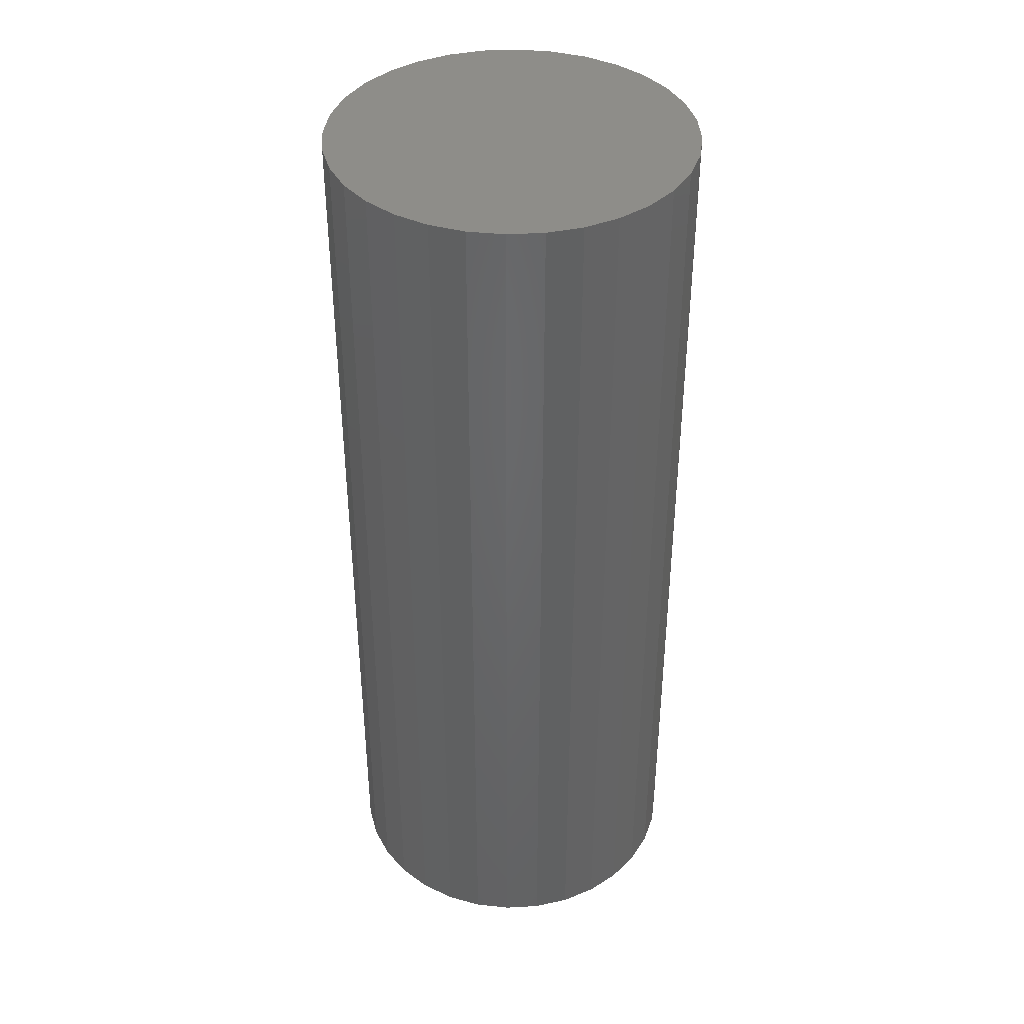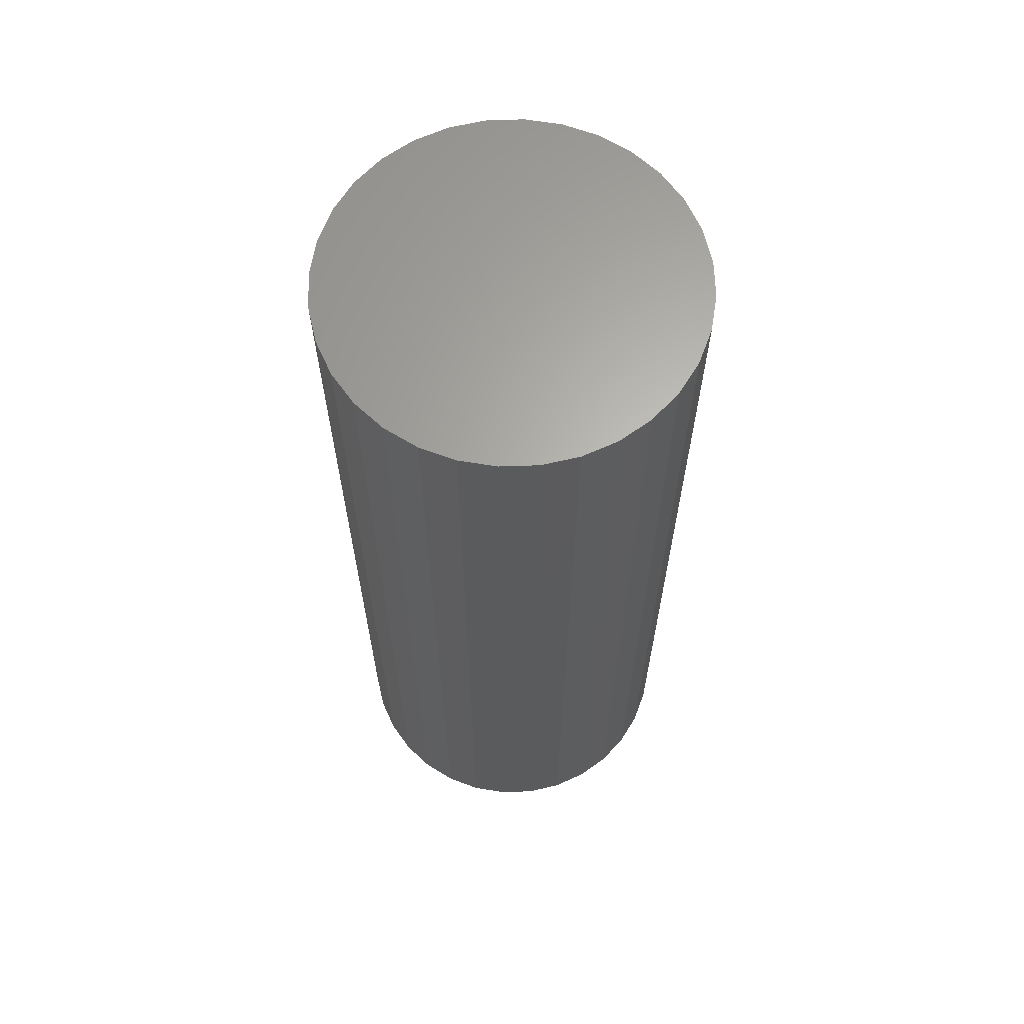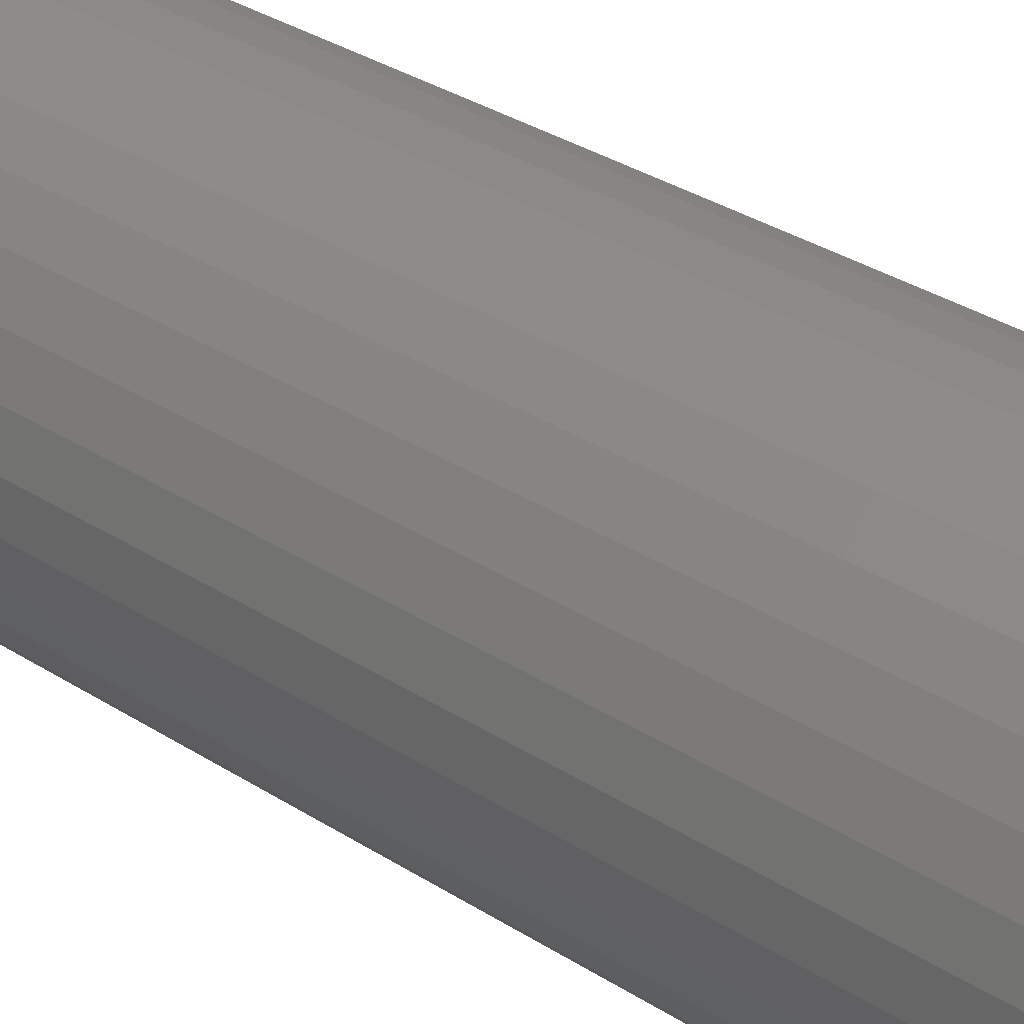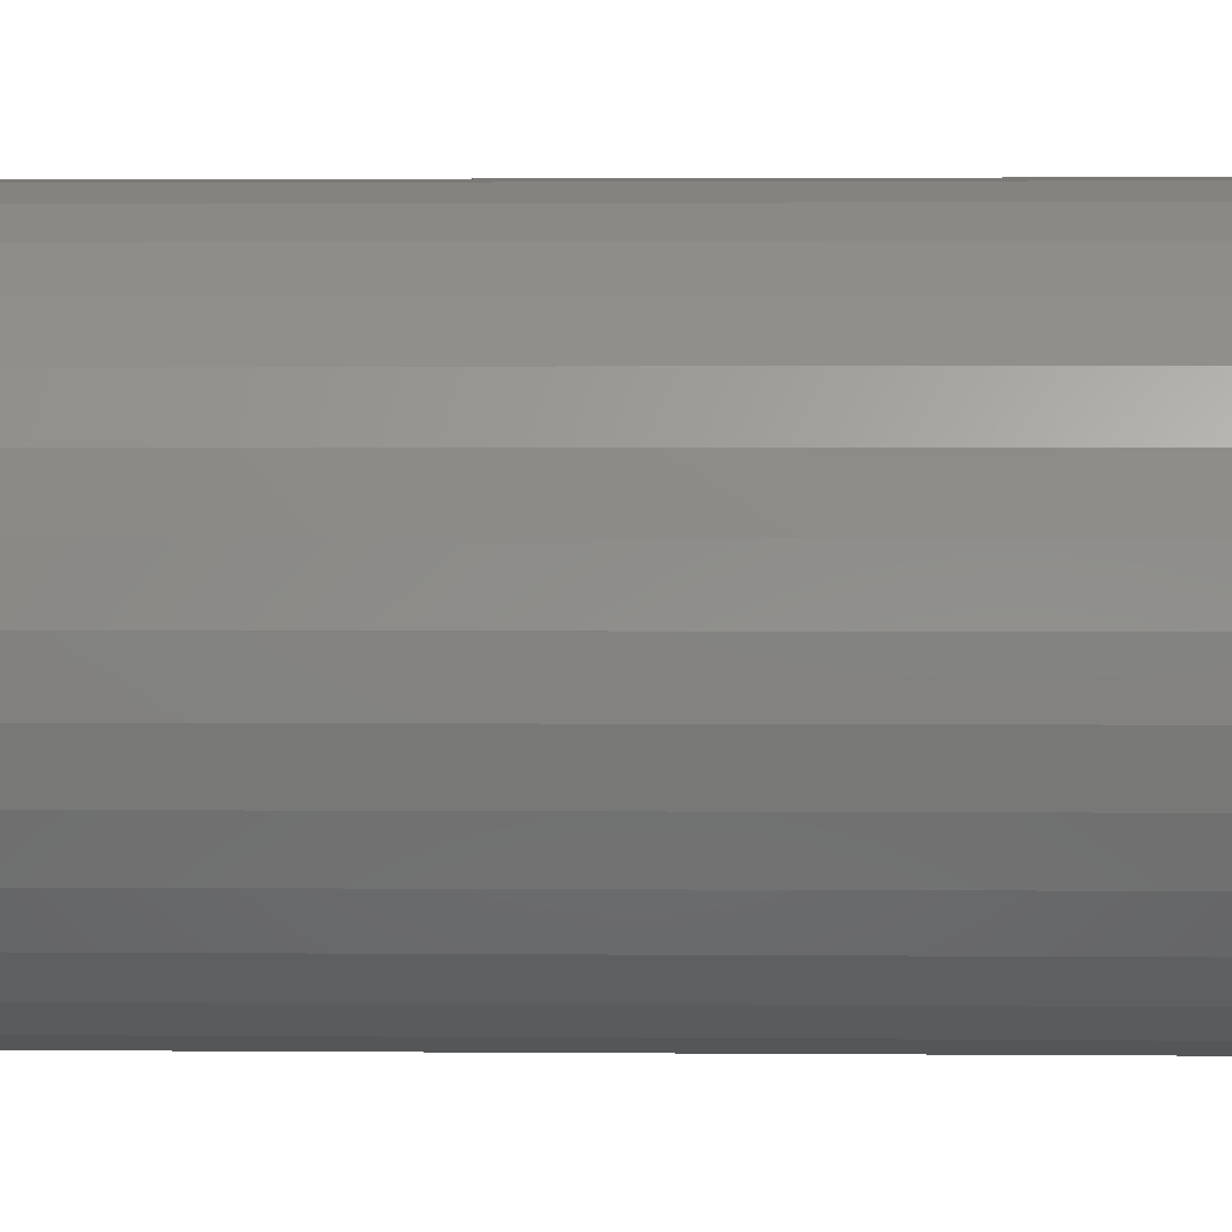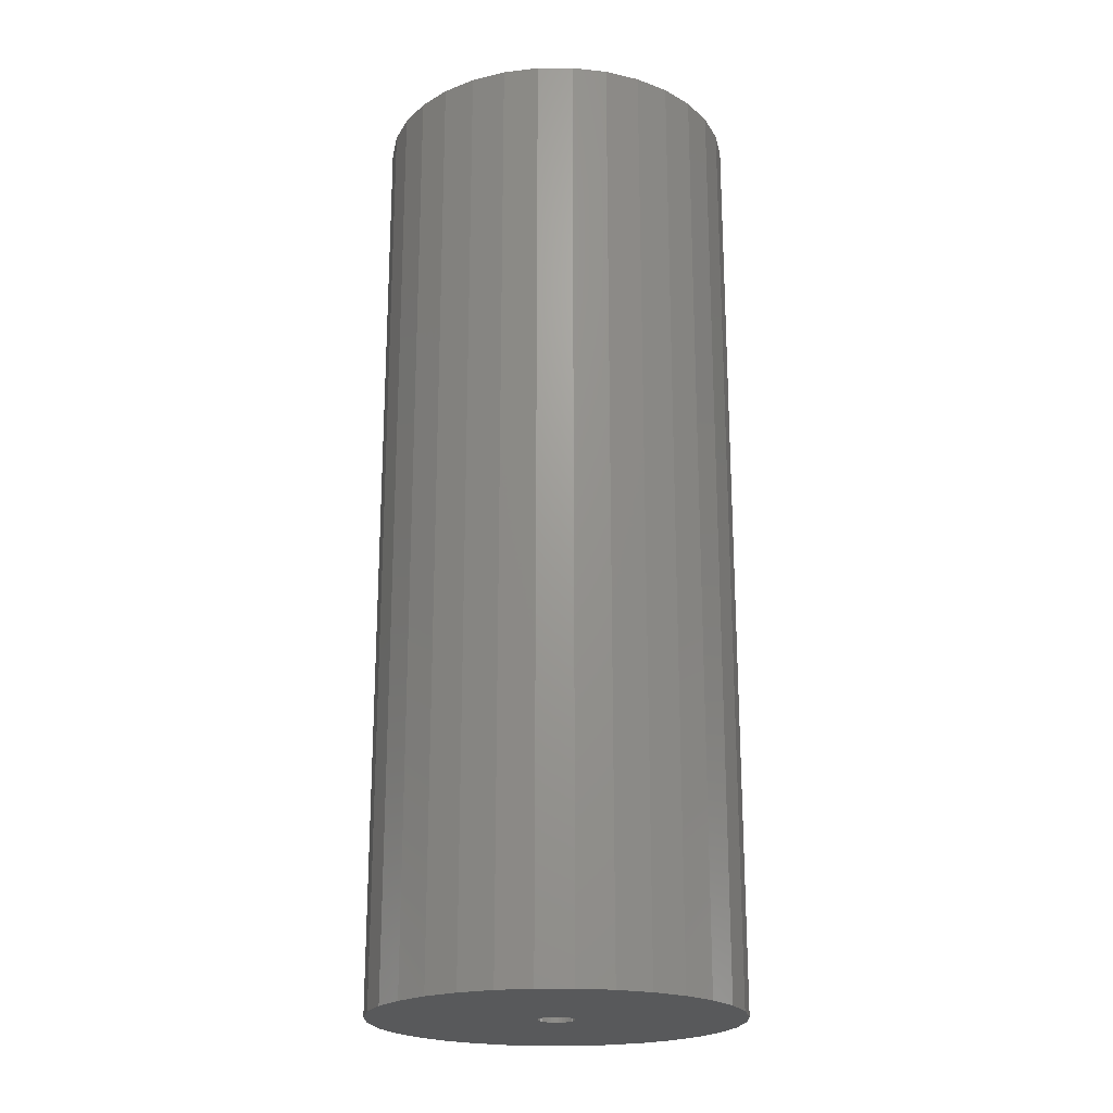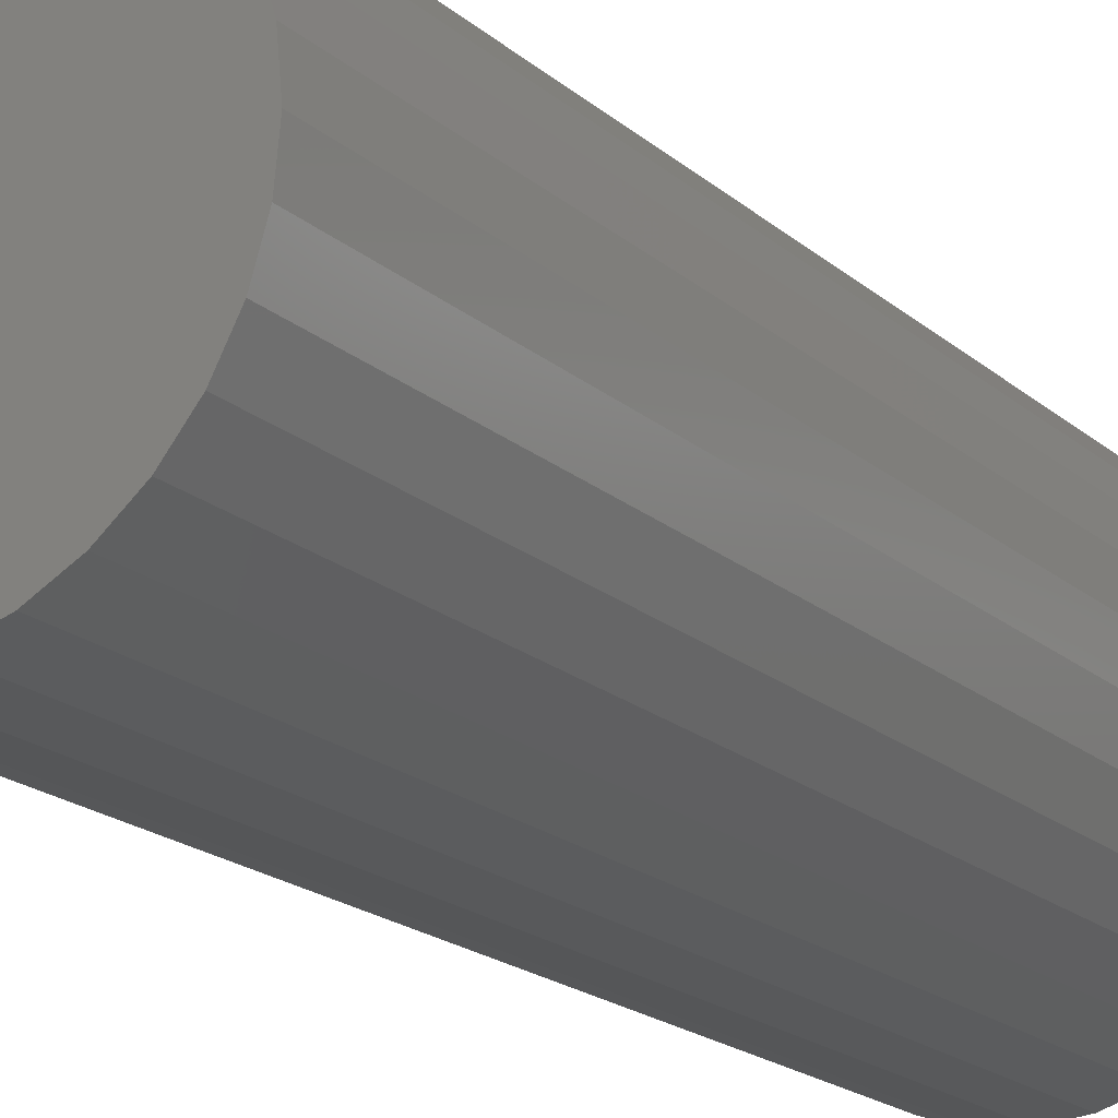
<metadata>
{"format":"stl","ext":"stl","renderer":"f3d","projection":"perspective","resolution":1024,"background":"white","views":[{"elev":39.8,"azim":-110.7,"up":"+Z"},{"elev":64.5,"azim":-97.6,"up":"+Z"},{"elev":34.9,"azim":130.2,"up":"+Y"},{"elev":1.8,"azim":92.3,"up":"+Y"},{"elev":-21.3,"azim":-83.9,"up":"+Z"},{"elev":-18.9,"azim":-147.6,"up":"+Y"}]}
</metadata>
<code>
# stl→obj: 128 verts, 252 faces
v 0.01663 -0.003177 0
v 0.01694 0 0
v 0.1654 -4.034e-17 0
v -0.1641 2.017e-17 0
v -0.01531 0.003177 0
v -0.01562 9.225e-18 0
v -0.01531 -0.003177 0
v -0.1609 -0.03214 0
v -0.1609 0.03214 0
v 0.0006579 0.01628 0
v -0.002519 0.01597 0
v -0.005573 0.01504 0
v -0.008388 0.01354 0
v -0.01086 0.01151 0
v -0.01288 0.009046 0
v -0.01439 0.006231 0
v -0.1515 0.06304 0
v -0.1363 0.09151 0
v -0.1158 0.1165 0
v -0.09086 0.137 0
v -0.06238 0.1522 0
v -0.03148 0.1616 0
v 0.0006579 0.1647 0
v 0.03279 0.1616 0
v 0.06369 0.1522 0
v 0.09217 0.137 0
v 0.1171 0.1165 0
v 0.1376 0.09151 0
v 0.1528 0.06304 0
v 0.1622 0.03214 0
v 0.0006579 -0.01628 0
v 0.1622 -0.03214 0
v 0.1528 -0.06304 0
v 0.1376 -0.09151 0
v 0.1171 -0.1165 0
v 0.09217 -0.137 0
v 0.06369 -0.1522 0
v 0.03279 -0.1616 0
v 0.0006579 -0.1647 0
v -0.03148 -0.1616 0
v -0.06238 -0.1522 0
v -0.09086 -0.137 0
v -0.1158 -0.1165 0
v -0.1363 -0.09151 0
v -0.1515 -0.06304 0
v -0.01439 -0.006231 0
v -0.01288 -0.009046 0
v -0.01086 -0.01151 0
v -0.008388 -0.01354 0
v -0.005573 -0.01504 0
v -0.002519 -0.01597 0
v 0.01663 0.003177 0
v 0.0157 0.006231 0
v 0.0142 0.009046 0
v 0.01217 0.01151 0
v 0.009704 0.01354 0
v 0.006889 0.01504 0
v 0.003835 0.01597 0
v 0.003835 -0.01597 0
v 0.006889 -0.01504 0
v 0.009704 -0.01354 0
v 0.01217 -0.01151 0
v 0.0142 -0.009046 0
v 0.0157 -0.006231 0
v 0.003835 -0.01597 0.7031
v 0.006889 -0.01504 0.7031
v 0.009704 -0.01354 0.7031
v 0.01217 -0.01151 0.7031
v 0.0142 -0.009046 0.7031
v 0.0157 -0.006231 0.7031
v 0.01663 -0.003177 0.7031
v 0.01694 0 0.7031
v 0.0006579 -0.01628 0.7031
v -0.002519 -0.01597 0.7031
v -0.005573 -0.01504 0.7031
v -0.008388 -0.01354 0.7031
v -0.01086 -0.01151 0.7031
v -0.01288 -0.009046 0.7031
v -0.01439 -0.006231 0.7031
v -0.01531 -0.003177 0.7031
v -0.01562 9.225e-18 0.7031
v -0.002519 0.01597 0.7031
v -0.005573 0.01504 0.7031
v -0.008388 0.01354 0.7031
v -0.01086 0.01151 0.7031
v -0.01288 0.009046 0.7031
v -0.01439 0.006231 0.7031
v -0.01531 0.003177 0.7031
v 0.0006579 0.01628 0.7031
v 0.003835 0.01597 0.7031
v 0.006889 0.01504 0.7031
v 0.009704 0.01354 0.7031
v 0.01217 0.01151 0.7031
v 0.0142 0.009046 0.7031
v 0.0157 0.006231 0.7031
v 0.01663 0.003177 0.7031
v 0.1654 0 0.8516
v 0.1622 -0.03214 0.8516
v 0.1528 -0.06304 0.8516
v 0.1376 -0.09151 0.8516
v 0.1171 -0.1165 0.8516
v 0.09217 -0.137 0.8516
v 0.06369 -0.1522 0.8516
v 0.03279 -0.1616 0.8516
v 0.0006579 -0.1647 0.8516
v -0.03148 -0.1616 0.8516
v -0.06238 -0.1522 0.8516
v -0.09086 -0.137 0.8516
v -0.1158 -0.1165 0.8516
v -0.1363 -0.09151 0.8516
v -0.1515 -0.06304 0.8516
v -0.1609 -0.03214 0.8516
v -0.1641 2.017e-17 0.8516
v -0.1609 0.03214 0.8516
v -0.1515 0.06304 0.8516
v -0.1363 0.09151 0.8516
v -0.1158 0.1165 0.8516
v -0.09086 0.137 0.8516
v -0.06238 0.1522 0.8516
v -0.03148 0.1616 0.8516
v 0.0006579 0.1647 0.8516
v 0.03279 0.1616 0.8516
v 0.06369 0.1522 0.8516
v 0.09217 0.137 0.8516
v 0.1171 0.1165 0.8516
v 0.1376 0.09151 0.8516
v 0.1528 0.06304 0.8516
v 0.1622 0.03214 0.8516
f 1 2 3
f 4 5 6
f 4 6 7
f 4 7 8
f 9 10 11
f 9 11 12
f 9 12 13
f 9 13 14
f 9 14 15
f 9 15 16
f 9 16 5
f 9 5 4
f 10 9 17
f 10 17 18
f 10 18 19
f 10 19 20
f 10 20 21
f 10 21 22
f 10 22 23
f 10 23 24
f 10 24 25
f 10 25 26
f 10 26 27
f 10 27 28
f 10 28 29
f 10 29 30
f 31 32 33
f 31 33 34
f 31 34 35
f 31 35 36
f 31 36 37
f 31 37 38
f 31 38 39
f 31 39 40
f 31 40 41
f 31 41 42
f 31 42 43
f 31 43 44
f 31 44 45
f 31 45 8
f 8 7 46
f 8 46 47
f 8 47 48
f 8 48 49
f 8 49 50
f 8 50 51
f 8 51 31
f 30 3 2
f 30 2 52
f 30 52 53
f 30 53 54
f 30 54 55
f 30 55 56
f 30 56 57
f 30 57 58
f 30 58 10
f 32 31 59
f 32 59 60
f 32 60 61
f 32 61 62
f 32 62 63
f 32 63 64
f 32 64 1
f 32 1 3
f 31 65 59
f 59 65 66
f 59 66 60
f 60 66 67
f 60 67 61
f 61 67 68
f 61 68 62
f 62 68 69
f 62 69 63
f 63 69 70
f 63 70 64
f 64 70 71
f 64 71 1
f 1 71 72
f 1 72 2
f 65 31 73
f 73 31 51
f 73 51 74
f 74 51 50
f 74 50 75
f 75 50 49
f 75 49 76
f 76 49 48
f 76 48 77
f 77 48 47
f 77 47 78
f 78 47 46
f 78 46 79
f 79 46 7
f 79 7 80
f 80 7 6
f 80 6 81
f 10 82 11
f 11 82 83
f 11 83 12
f 12 83 84
f 12 84 13
f 13 84 85
f 13 85 14
f 14 85 86
f 14 86 15
f 15 86 87
f 15 87 16
f 16 87 88
f 16 88 5
f 5 88 81
f 5 81 6
f 82 10 89
f 89 10 58
f 89 58 90
f 90 58 57
f 90 57 91
f 91 57 56
f 91 56 92
f 92 56 55
f 92 55 93
f 93 55 54
f 93 54 94
f 94 54 53
f 94 53 95
f 95 53 52
f 95 52 96
f 96 52 2
f 96 2 72
f 3 97 32
f 32 97 98
f 32 98 33
f 33 98 99
f 33 99 34
f 34 99 100
f 34 100 35
f 35 100 101
f 35 101 36
f 36 101 102
f 36 102 37
f 37 102 103
f 37 103 38
f 38 103 104
f 38 104 39
f 39 104 105
f 39 105 40
f 40 105 106
f 40 106 41
f 41 106 107
f 41 107 42
f 42 107 108
f 42 108 43
f 43 108 109
f 43 109 44
f 44 109 110
f 44 110 45
f 45 110 111
f 45 111 8
f 8 111 112
f 8 112 4
f 4 112 113
f 4 113 9
f 9 113 114
f 9 114 17
f 17 114 115
f 17 115 18
f 18 115 116
f 18 116 19
f 19 116 117
f 19 117 20
f 20 117 118
f 20 118 21
f 21 118 119
f 21 119 22
f 22 119 120
f 22 120 23
f 23 120 121
f 23 121 24
f 24 121 122
f 24 122 25
f 25 122 123
f 25 123 26
f 26 123 124
f 26 124 27
f 27 124 125
f 27 125 28
f 28 125 126
f 28 126 29
f 29 126 127
f 29 127 30
f 30 127 128
f 30 128 3
f 3 128 97
f 120 122 121
f 122 120 119
f 122 119 123
f 103 106 104
f 104 106 105
f 123 119 124
f 124 119 118
f 124 118 125
f 125 118 117
f 125 117 126
f 126 117 116
f 126 116 127
f 127 116 115
f 127 115 128
f 128 115 114
f 128 114 97
f 97 114 113
f 97 113 98
f 98 113 112
f 98 112 99
f 99 112 111
f 99 111 100
f 100 111 110
f 100 110 101
f 101 110 109
f 101 109 102
f 102 109 108
f 102 108 103
f 103 108 107
f 103 107 106
f 93 85 92
f 86 85 93
f 94 86 93
f 87 86 94
f 95 87 94
f 69 78 70
f 77 78 69
f 68 77 69
f 76 77 68
f 67 76 68
f 75 76 67
f 74 75 67
f 66 74 67
f 66 73 74
f 65 73 66
f 84 83 82
f 84 82 89
f 84 89 90
f 84 90 91
f 84 91 92
f 84 92 85
f 78 79 70
f 70 79 80
f 70 80 71
f 71 80 81
f 71 81 72
f 72 81 88
f 72 88 96
f 96 88 87
f 96 87 95

</code>
